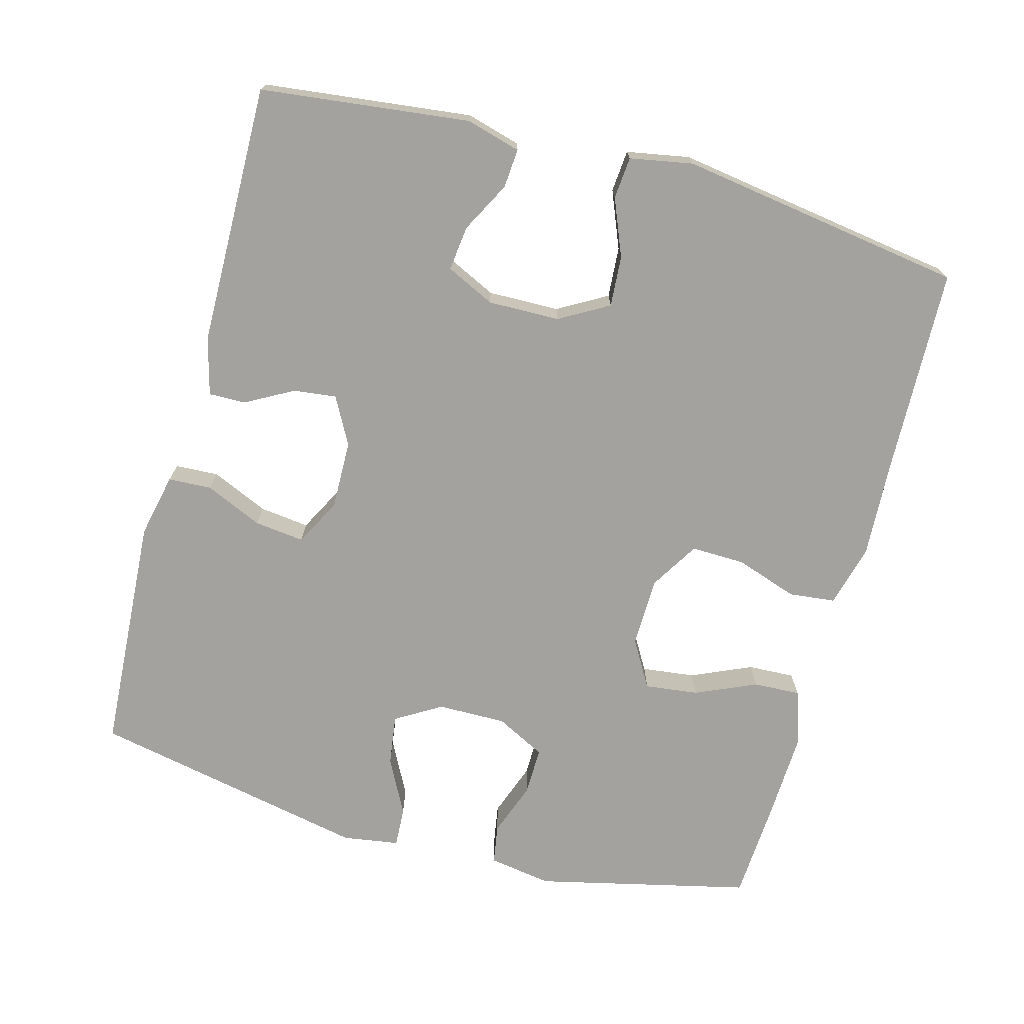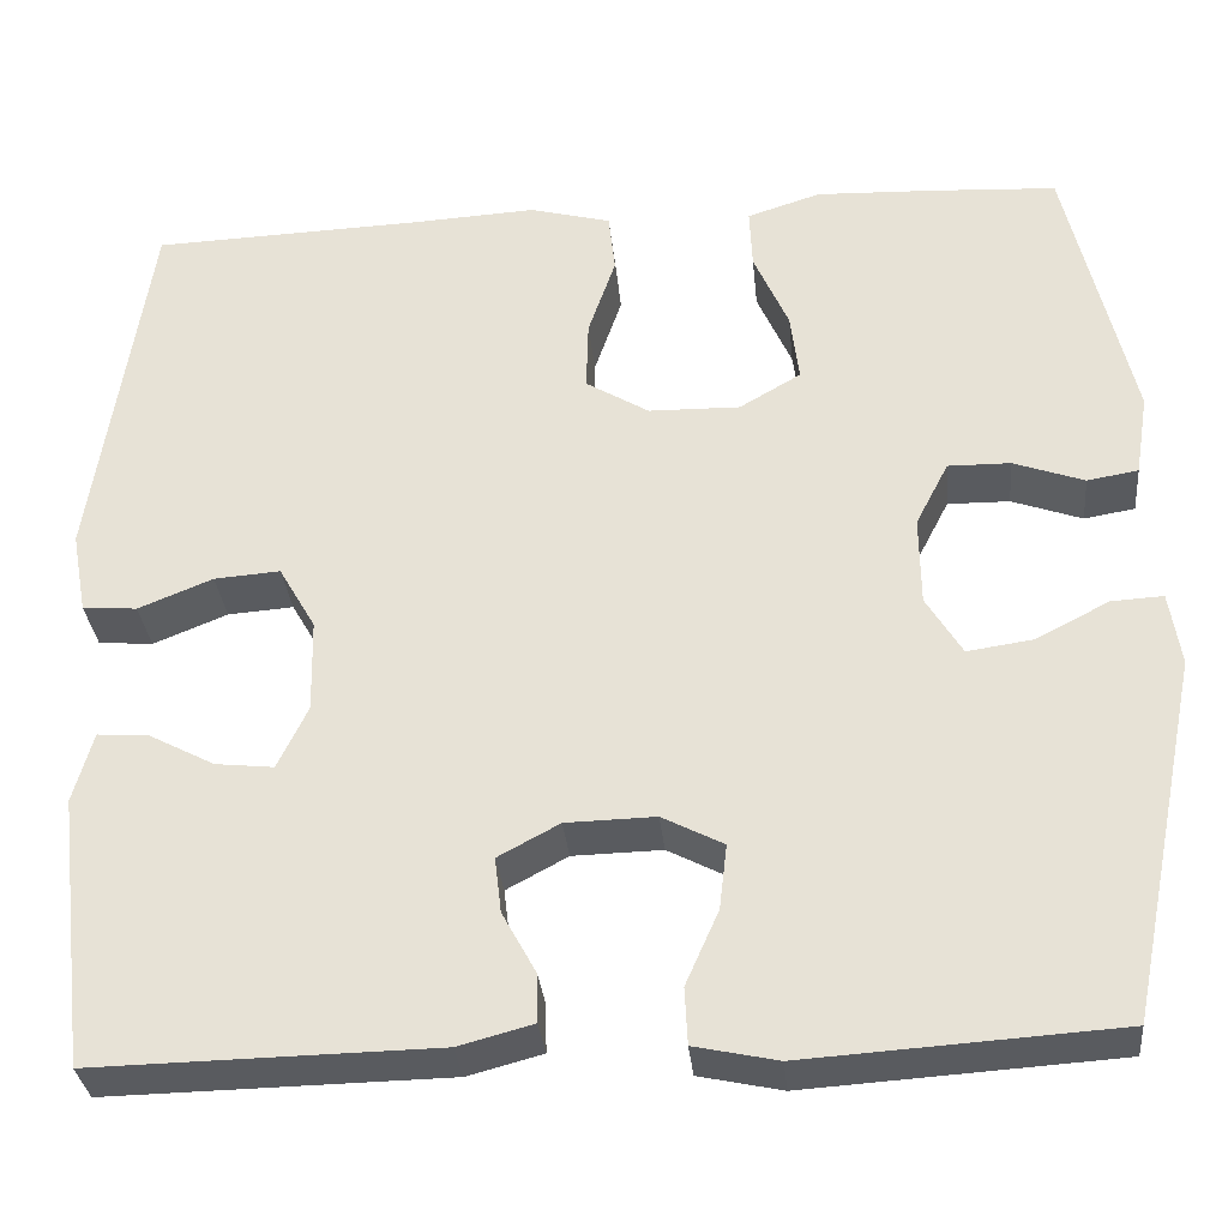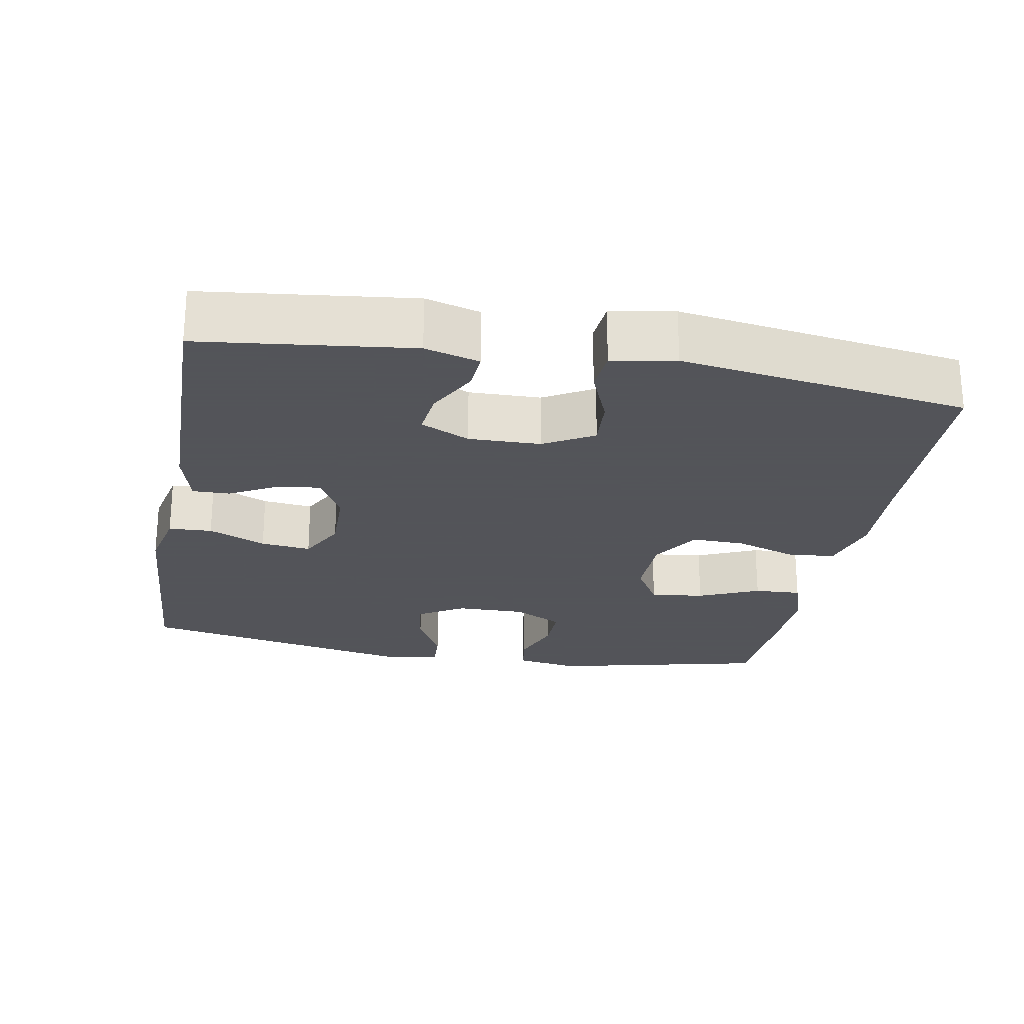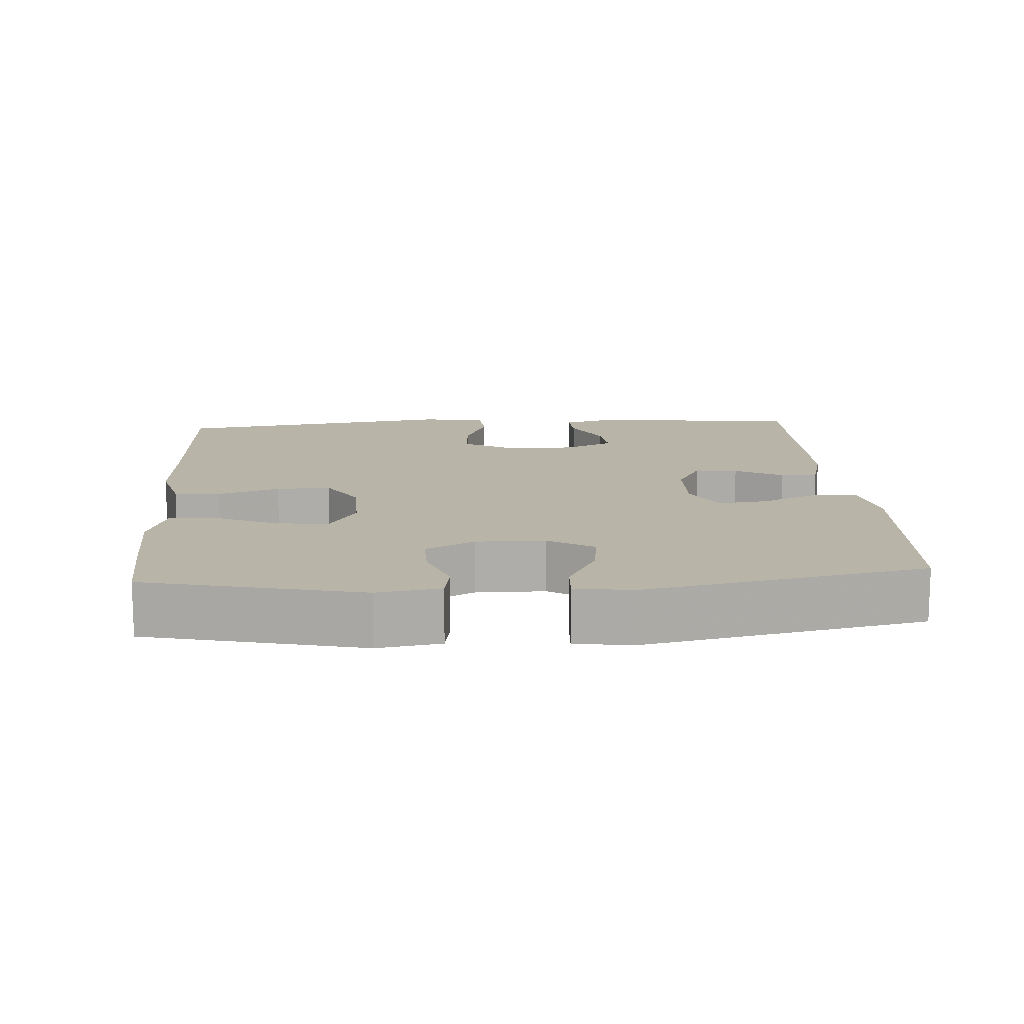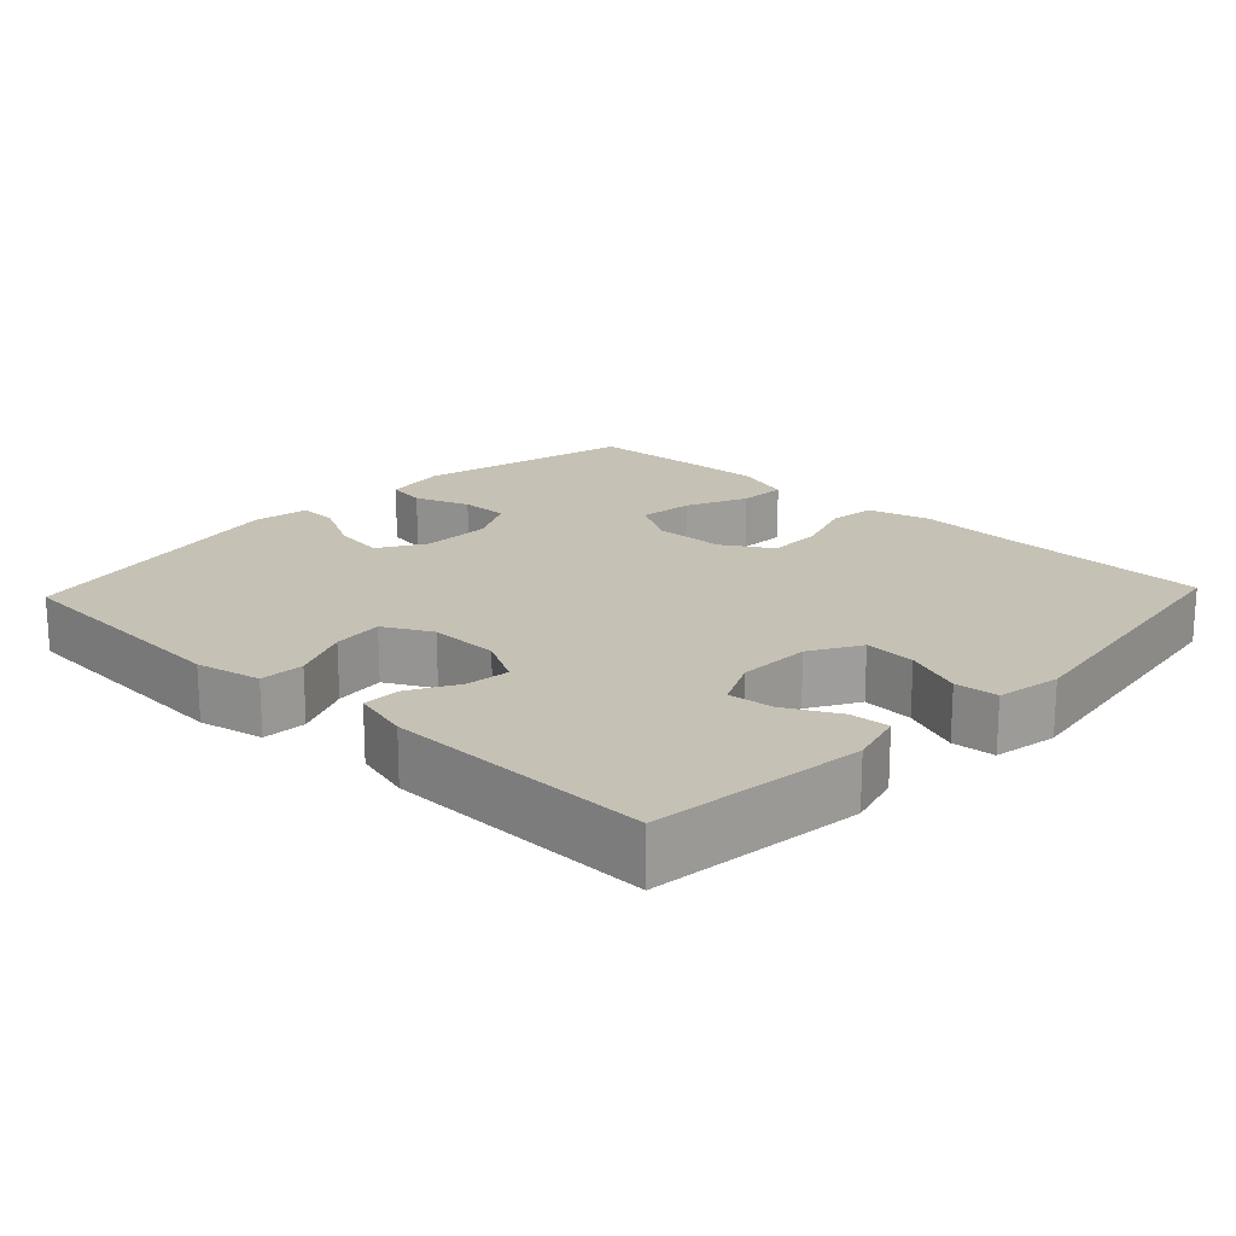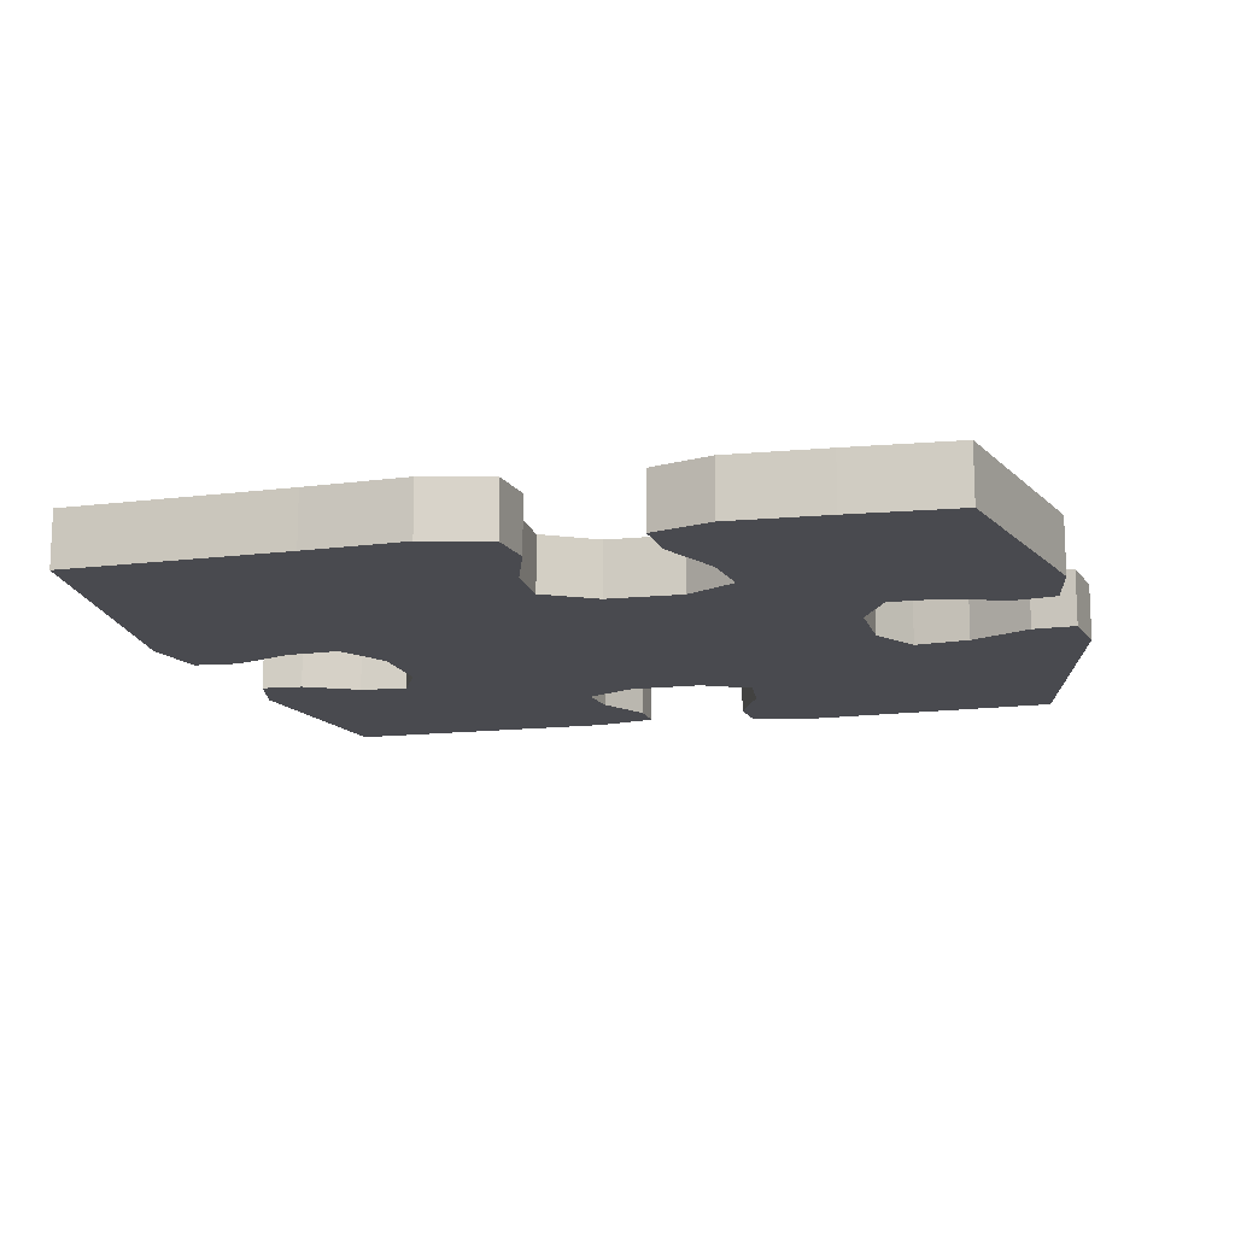
<metadata>
{"format":"obj","ext":"obj","renderer":"f3d","projection":"perspective","resolution":1024,"background":"white","views":[{"elev":-72.5,"azim":-105.2,"up":"+Y"},{"elev":-32.3,"azim":5.6,"up":"+Z"},{"elev":-23.9,"azim":-100.3,"up":"+Y"},{"elev":13.3,"azim":86.2,"up":"+Y"},{"elev":18.7,"azim":-136.5,"up":"+Y"},{"elev":-13.6,"azim":14.1,"up":"+Y"}]}
</metadata>
<code>
v -0.5 0.07 0.5
v -0.21 0.07 0.51
v -0.079 0.07 0.517
v 0.007 0.07 0.494
v 0.014 0.07 0.43
v -0.015 0.07 0.345
v -0.017 0.07 0.27
v 0.05 0.07 0.229
v 0.147 0.07 0.227
v 0.212 0.07 0.265
v 0.203 0.07 0.339
v 0.166 0.07 0.423
v 0.163 0.07 0.488
v 0.241 0.07 0.513
v 0.364 0.07 0.508
v 0.5 0.07 0.5
v 0.569 0.07 0.204
v 0.555 0.07 0.117
v 0.501 0.07 0.108
v 0.426 0.07 0.135
v 0.36 0.07 0.136
v 0.325 0.07 0.068
v 0.326 0.07 -0.027
v 0.364 0.07 -0.09
v 0.434 0.07 -0.08
v 0.511 0.07 -0.04
v 0.566 0.07 -0.037
v 0.578 0.07 -0.115
v 0.5 0.07 -0.5
v 0.17 0.07 -0.521
v 0.082 0.07 -0.502
v 0.079 0.07 -0.442
v 0.114 0.07 -0.363
v 0.122 0.07 -0.294
v 0.057 0.07 -0.26
v -0.038 0.07 -0.262
v -0.103 0.07 -0.297
v -0.096 0.07 -0.356
v -0.06 0.07 -0.422
v -0.059 0.07 -0.473
v -0.138 0.07 -0.494
v -0.5 0.07 -0.5
v -0.534 0.07 -0.211
v -0.513 0.07 -0.136
v -0.459 0.07 -0.14
v -0.389 0.07 -0.177
v -0.327 0.07 -0.184
v -0.295 0.07 -0.117
v -0.297 0.07 -0.018
v -0.336 0.07 0.05
v -0.406 0.07 0.045
v -0.485 0.07 0.013
v -0.543 0.07 0.018
v -0.559 0.07 0.105
v -0.5 0 0.5
v -0.21 0 0.51
v -0.079 0 0.517
v 0.007 0 0.494
v 0.014 0 0.43
v -0.015 0 0.345
v -0.017 0 0.27
v 0.05 0 0.229
v 0.147 0 0.227
v 0.212 0 0.265
v 0.203 0 0.339
v 0.166 0 0.423
v 0.163 0 0.488
v 0.241 0 0.513
v 0.364 0 0.508
v 0.5 0 0.5
v 0.569 0 0.204
v 0.555 0 0.117
v 0.501 0 0.108
v 0.426 0 0.135
v 0.36 0 0.136
v 0.325 0 0.068
v 0.326 0 -0.027
v 0.364 0 -0.09
v 0.434 0 -0.08
v 0.511 0 -0.04
v 0.566 0 -0.037
v 0.578 0 -0.115
v 0.5 0 -0.5
v 0.17 0 -0.521
v 0.082 0 -0.502
v 0.079 0 -0.442
v 0.114 0 -0.363
v 0.122 0 -0.294
v 0.057 0 -0.26
v -0.038 0 -0.262
v -0.103 0 -0.297
v -0.096 0 -0.356
v -0.06 0 -0.422
v -0.059 0 -0.473
v -0.138 0 -0.494
v -0.5 0 -0.5
v -0.534 0 -0.211
v -0.513 0 -0.136
v -0.459 0 -0.14
v -0.389 0 -0.177
v -0.327 0 -0.184
v -0.295 0 -0.117
v -0.297 0 -0.018
v -0.336 0 0.05
v -0.406 0 0.045
v -0.485 0 0.013
v -0.543 0 0.018
v -0.559 0 0.105
f 51 52 53 54
f 50 51 54 1
f 49 50 1 2
f 48 49 2 3
f 43 44 45 46
f 43 46 47
f 42 43 47
f 41 42 47
f 38 39 40 41
f 37 38 41 47
f 36 37 47 48
f 30 31 32 33
f 30 33 34
f 29 30 34
f 28 29 34
f 25 26 27 28
f 24 25 28 34
f 23 24 34 35
f 17 18 19 20
f 17 20 21
f 16 17 21
f 15 16 21 22
f 11 12 13 14
f 10 11 14 15
f 3 4 5 6
f 3 6 7
f 48 3 7
f 36 48 7 8
f 22 23 35 36
f 10 15 22 36
f 9 10 36
f 8 9 36
f 108 107 106 105
f 55 108 105 104
f 56 55 104 103
f 57 56 103 102
f 100 99 98 97
f 101 100 97
f 101 97 96
f 101 96 95
f 95 94 93 92
f 101 95 92 91
f 102 101 91 90
f 87 86 85 84
f 88 87 84
f 88 84 83
f 88 83 82
f 82 81 80 79
f 88 82 79 78
f 89 88 78 77
f 74 73 72 71
f 75 74 71
f 75 71 70
f 76 75 70 69
f 68 67 66 65
f 69 68 65 64
f 60 59 58 57
f 61 60 57
f 61 57 102
f 62 61 102 90
f 90 89 77 76
f 90 76 69 64
f 90 64 63
f 90 63 62
f 1 55 56 2
f 2 56 57 3
f 3 57 58 4
f 4 58 59 5
f 5 59 60 6
f 6 60 61 7
f 7 61 62 8
f 8 62 63 9
f 9 63 64 10
f 10 64 65 11
f 11 65 66 12
f 12 66 67 13
f 13 67 68 14
f 14 68 69 15
f 15 69 70 16
f 16 70 71 17
f 17 71 72 18
f 18 72 73 19
f 19 73 74 20
f 20 74 75 21
f 21 75 76 22
f 22 76 77 23
f 23 77 78 24
f 24 78 79 25
f 25 79 80 26
f 26 80 81 27
f 27 81 82 28
f 28 82 83 29
f 29 83 84 30
f 30 84 85 31
f 31 85 86 32
f 32 86 87 33
f 33 87 88 34
f 34 88 89 35
f 35 89 90 36
f 36 90 91 37
f 37 91 92 38
f 38 92 93 39
f 39 93 94 40
f 40 94 95 41
f 41 95 96 42
f 42 96 97 43
f 43 97 98 44
f 44 98 99 45
f 45 99 100 46
f 46 100 101 47
f 47 101 102 48
f 48 102 103 49
f 49 103 104 50
f 50 104 105 51
f 51 105 106 52
f 52 106 107 53
f 53 107 108 54
f 54 108 55 1

</code>
